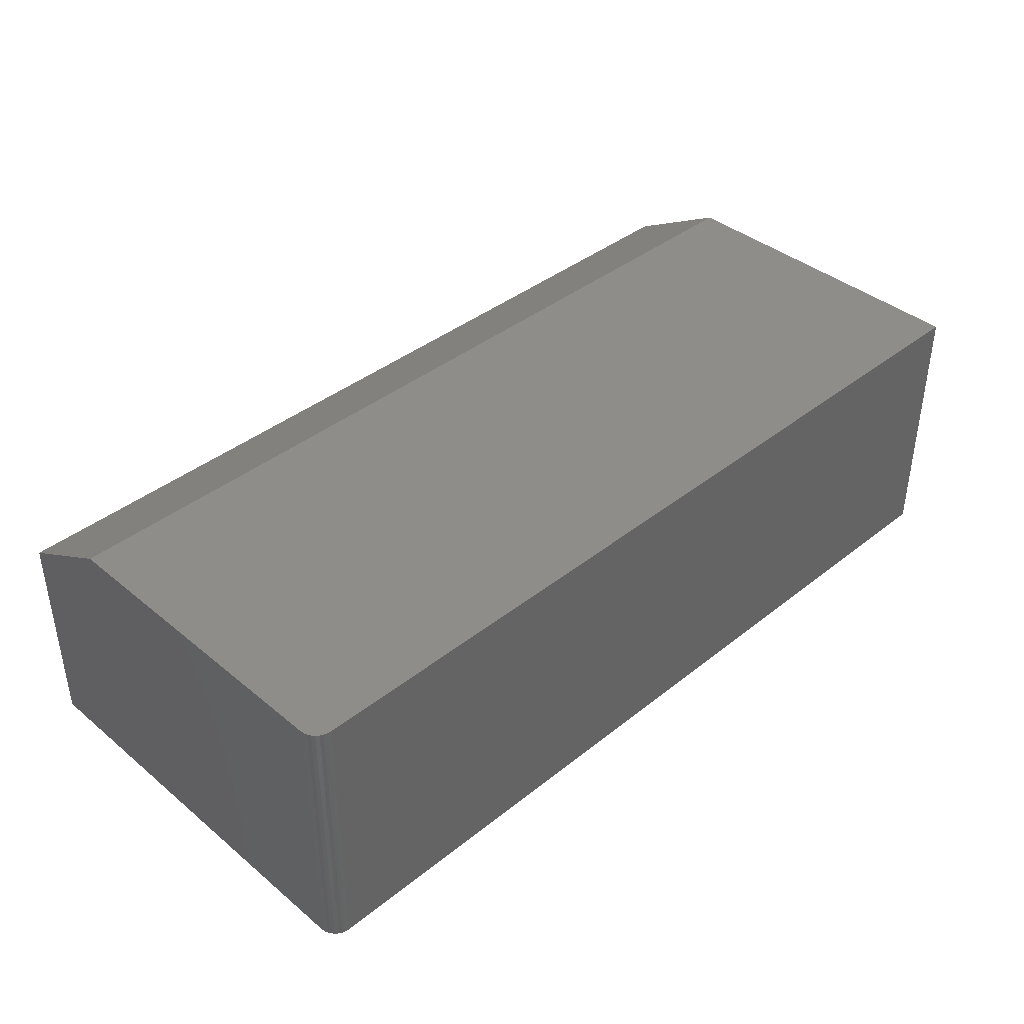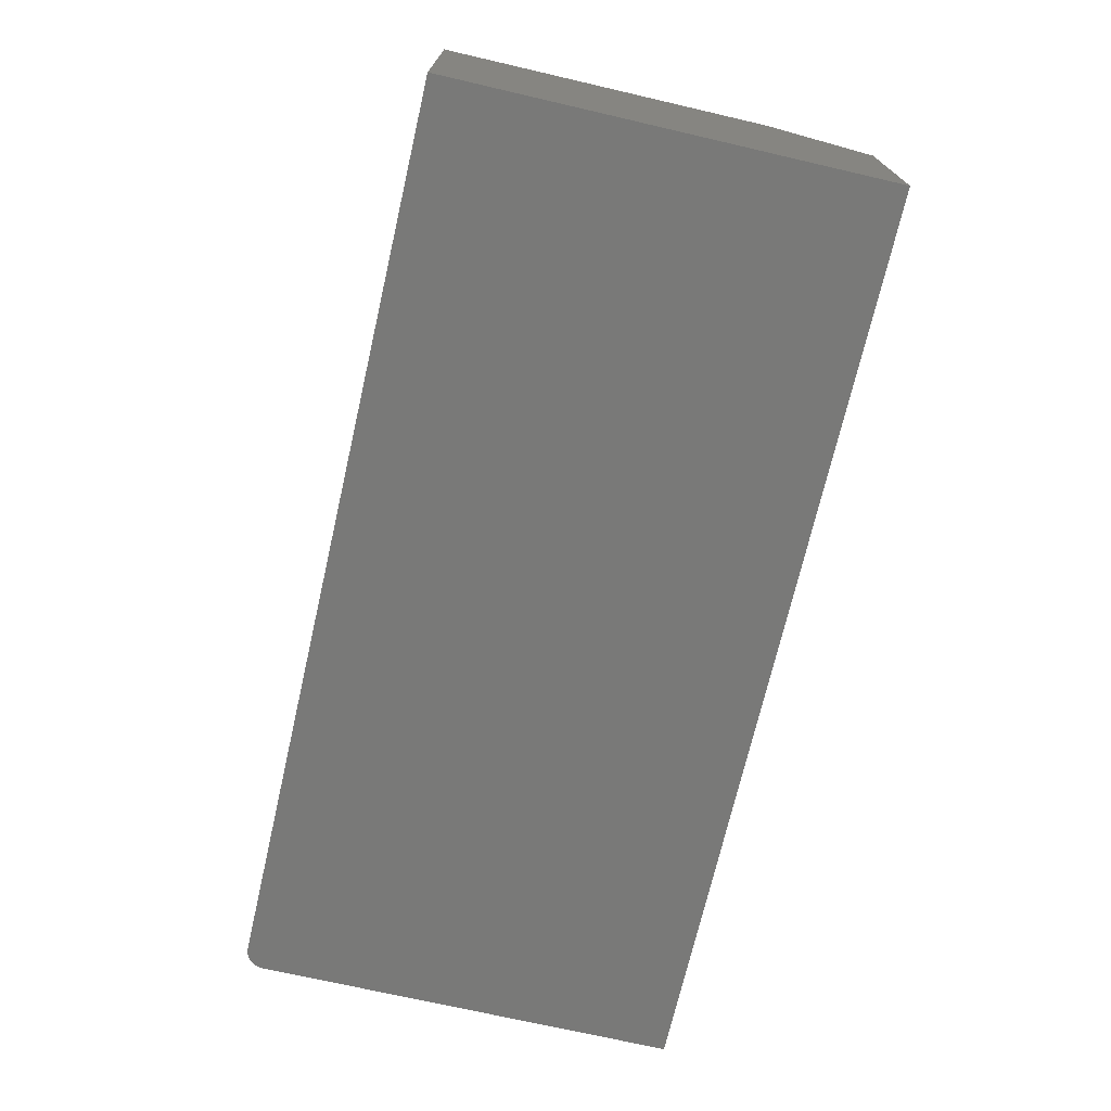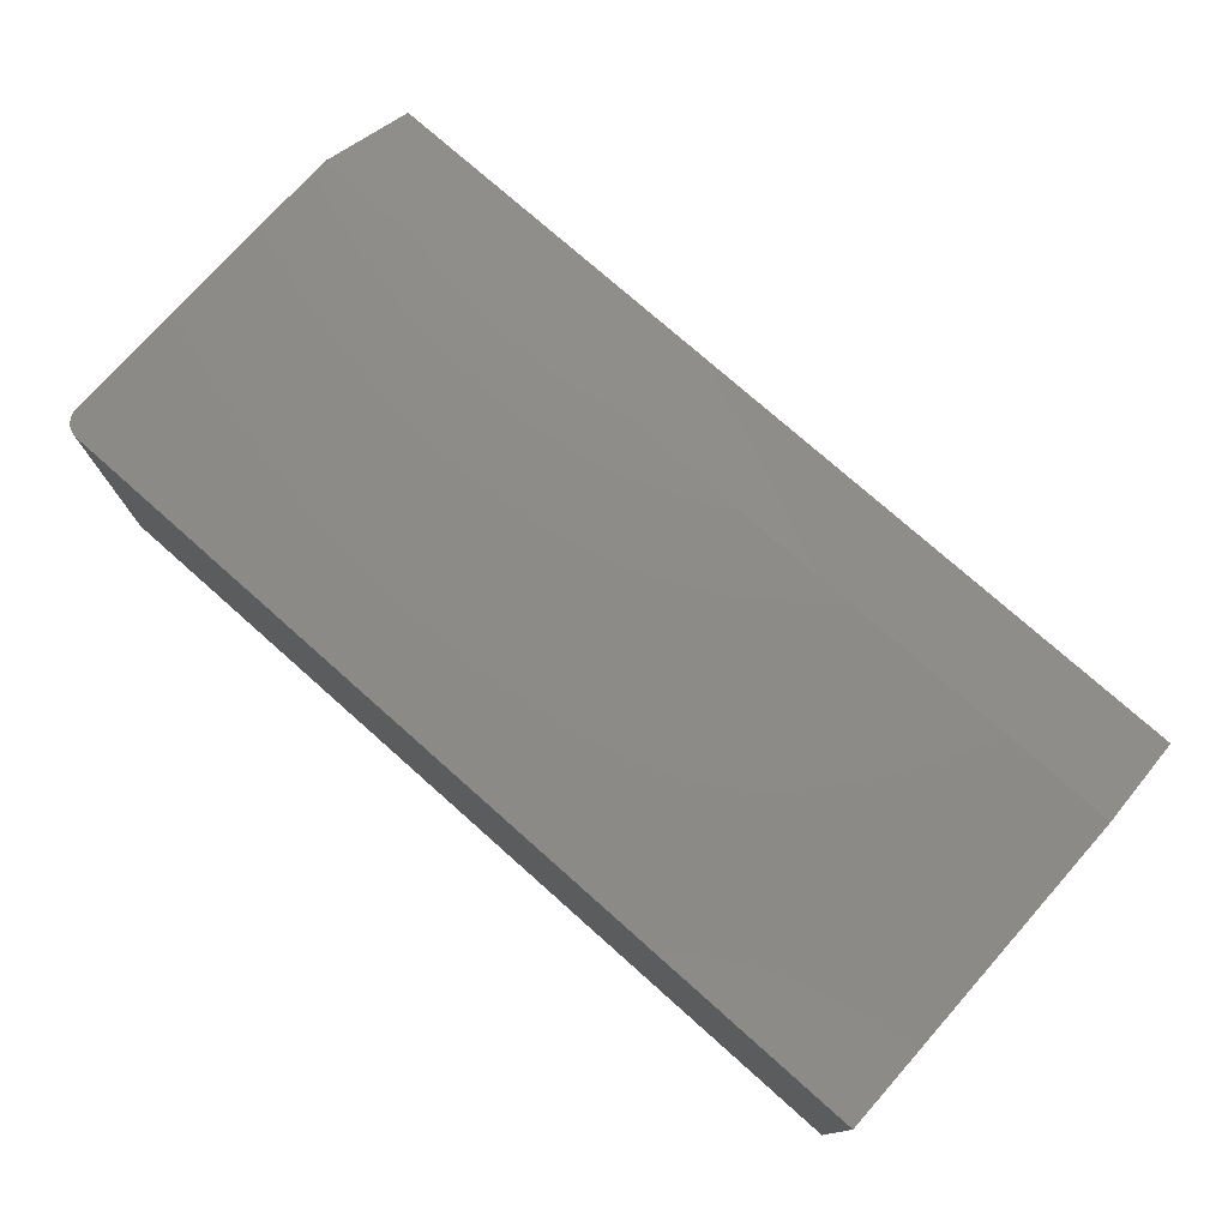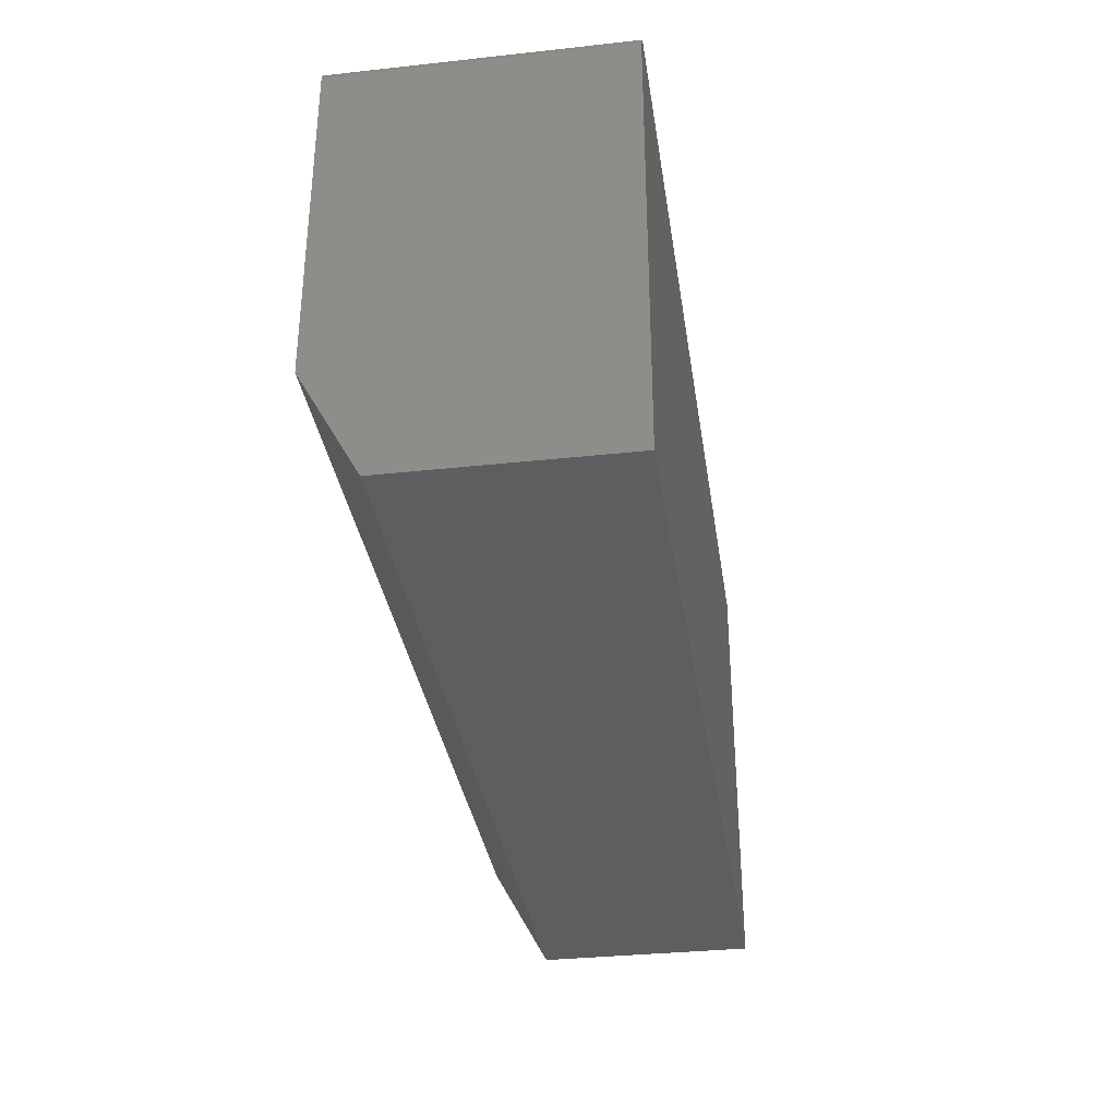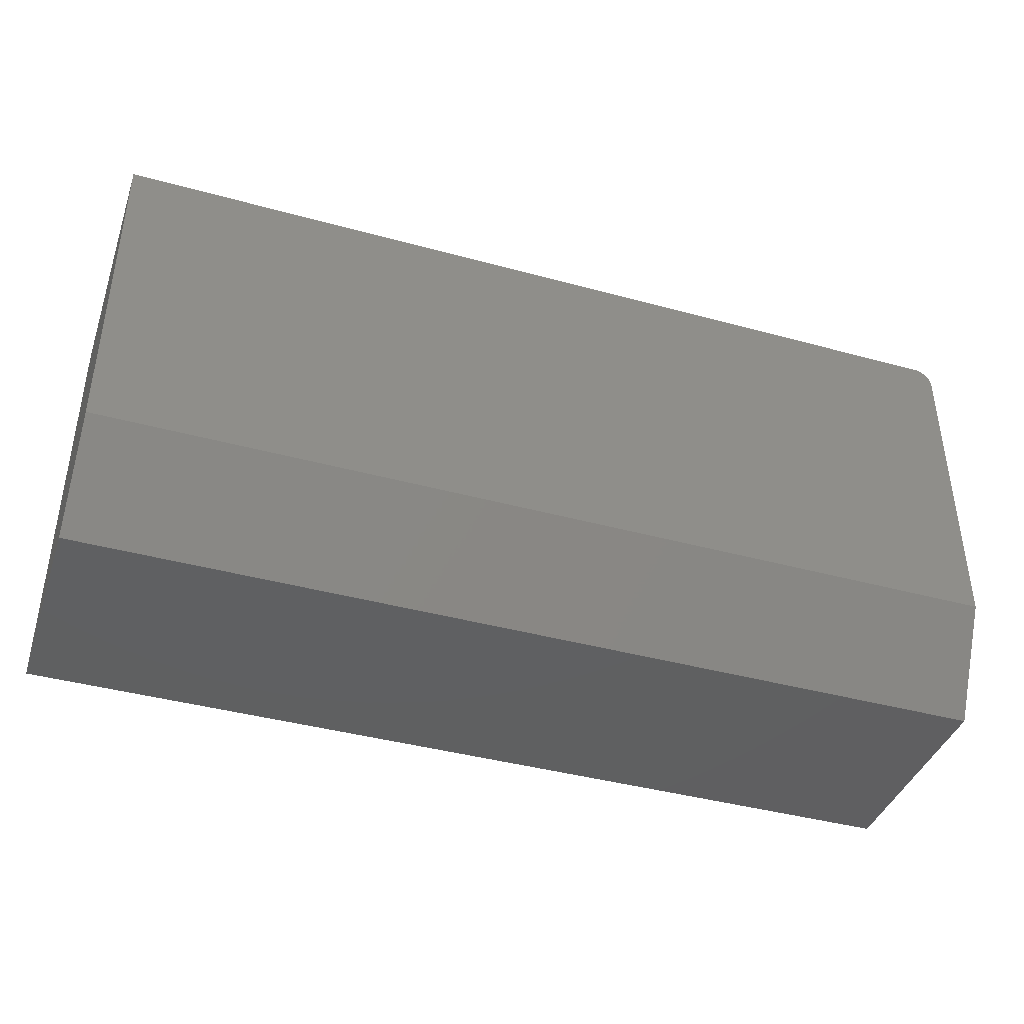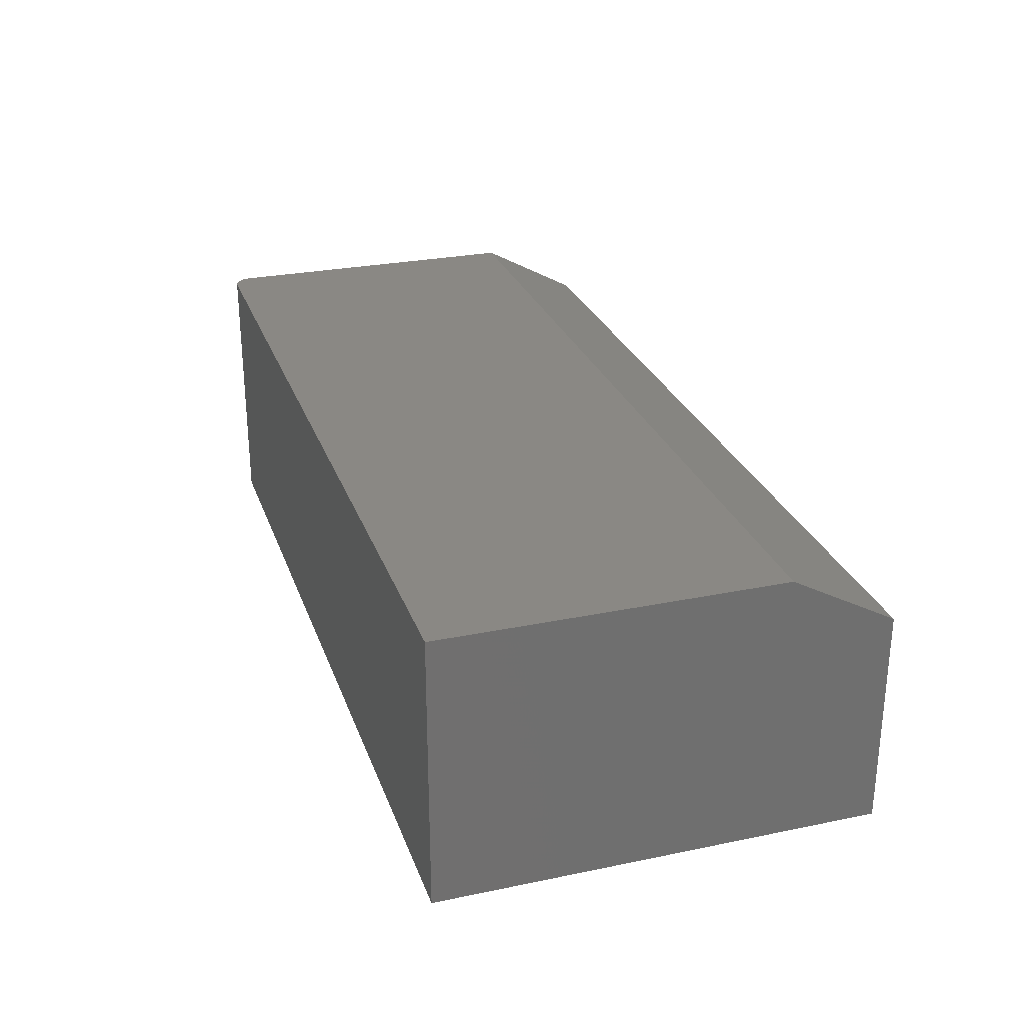
<metadata>
{"format":"stl","ext":"stl","renderer":"f3d","projection":"perspective","resolution":1024,"background":"white","views":[{"elev":39.7,"azim":-44.5,"up":"+Y"},{"elev":-71.6,"azim":77.0,"up":"+Y"},{"elev":75.7,"azim":41.6,"up":"+Y"},{"elev":-33.8,"azim":-81.6,"up":"+Z"},{"elev":-40.7,"azim":161.5,"up":"+Z"},{"elev":27.4,"azim":72.4,"up":"+Y"}]}
</metadata>
<code>
# stl→obj: 26 verts, 48 faces
v 0.009646 0 0.362
v 0.01258 0 0.3629
v 0.01562 0 0.3632
v 0.75 0 0.3632
v 0.75 0 0.08594
v 5.262e-18 0 0.08594
v 2.128e-17 0 0.3475
v 0.0003002 0 0.3506
v 0.001189 0 0.3535
v 0.002633 0 0.3562
v 0.004576 0 0.3586
v 0.006944 0 0.3605
v 2.128e-17 -0.2266 0.3475
v 0 -0.2266 0
v 0 -0.04688 0
v 0.01562 -0.2266 0.3632
v 0.01258 -0.2266 0.3629
v 0.009646 -0.2266 0.362
v 0.75 -0.2266 0.3632
v 0.006944 -0.2266 0.3605
v 0.004576 -0.2266 0.3586
v 0.002633 -0.2266 0.3562
v 0.001189 -0.2266 0.3535
v 0.0003002 -0.2266 0.3506
v 0.75 -0.2266 -4.592e-17
v 0.75 -0.04688 -4.592e-17
f 1 2 3
f 4 5 6
f 4 6 7
f 4 7 8
f 4 8 9
f 4 9 10
f 4 10 11
f 4 11 12
f 4 12 1
f 4 1 3
f 13 7 14
f 14 7 6
f 14 6 15
f 16 17 18
f 19 16 18
f 19 18 20
f 19 20 21
f 19 21 22
f 19 22 23
f 19 23 24
f 19 24 13
f 19 13 14
f 19 14 25
f 19 4 16
f 16 4 3
f 7 13 8
f 8 13 24
f 8 24 9
f 9 24 23
f 9 23 10
f 10 23 22
f 10 22 11
f 11 22 21
f 11 21 12
f 12 21 20
f 12 20 1
f 1 20 18
f 1 18 2
f 2 18 17
f 2 17 3
f 3 17 16
f 4 19 5
f 5 19 25
f 5 25 26
f 14 15 25
f 25 15 26
f 15 6 26
f 26 6 5

</code>
